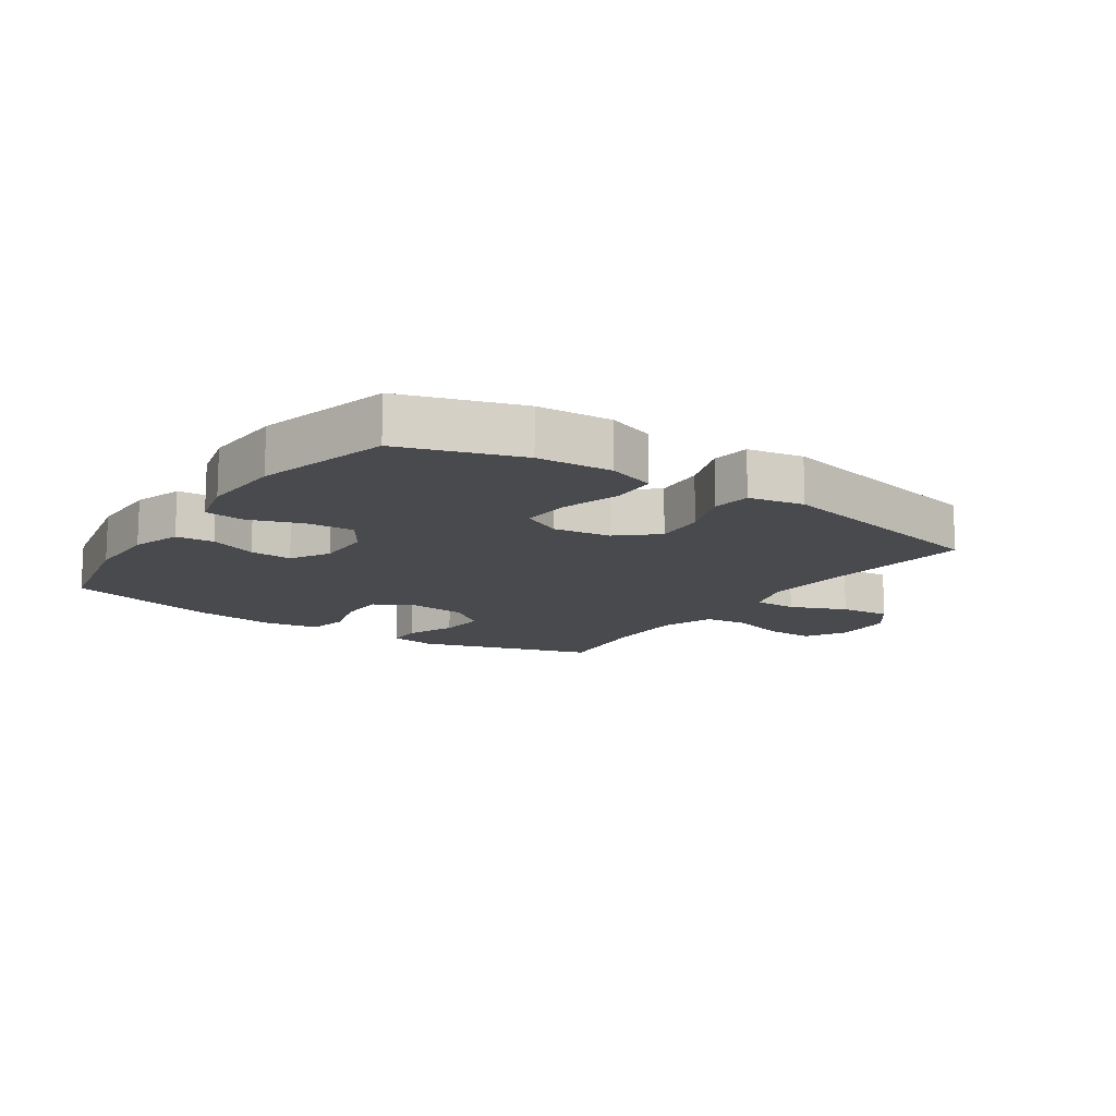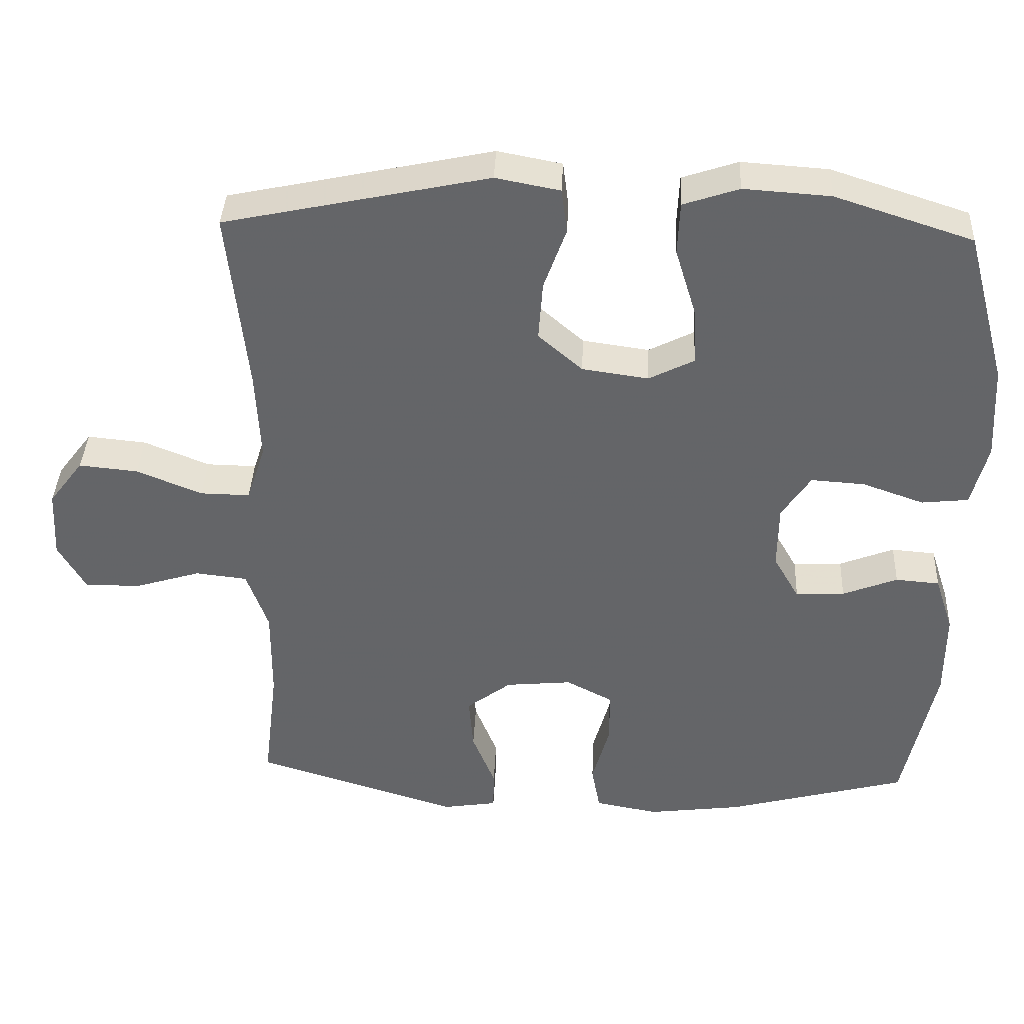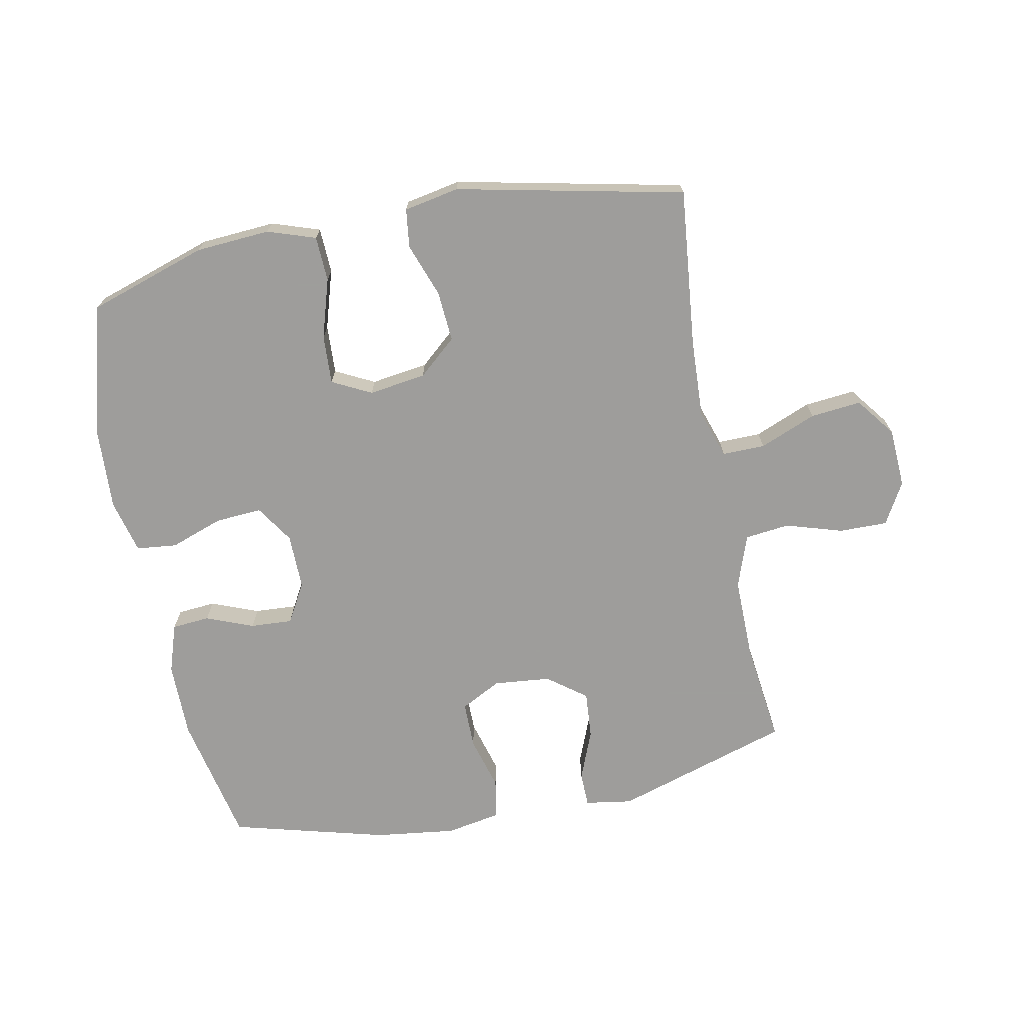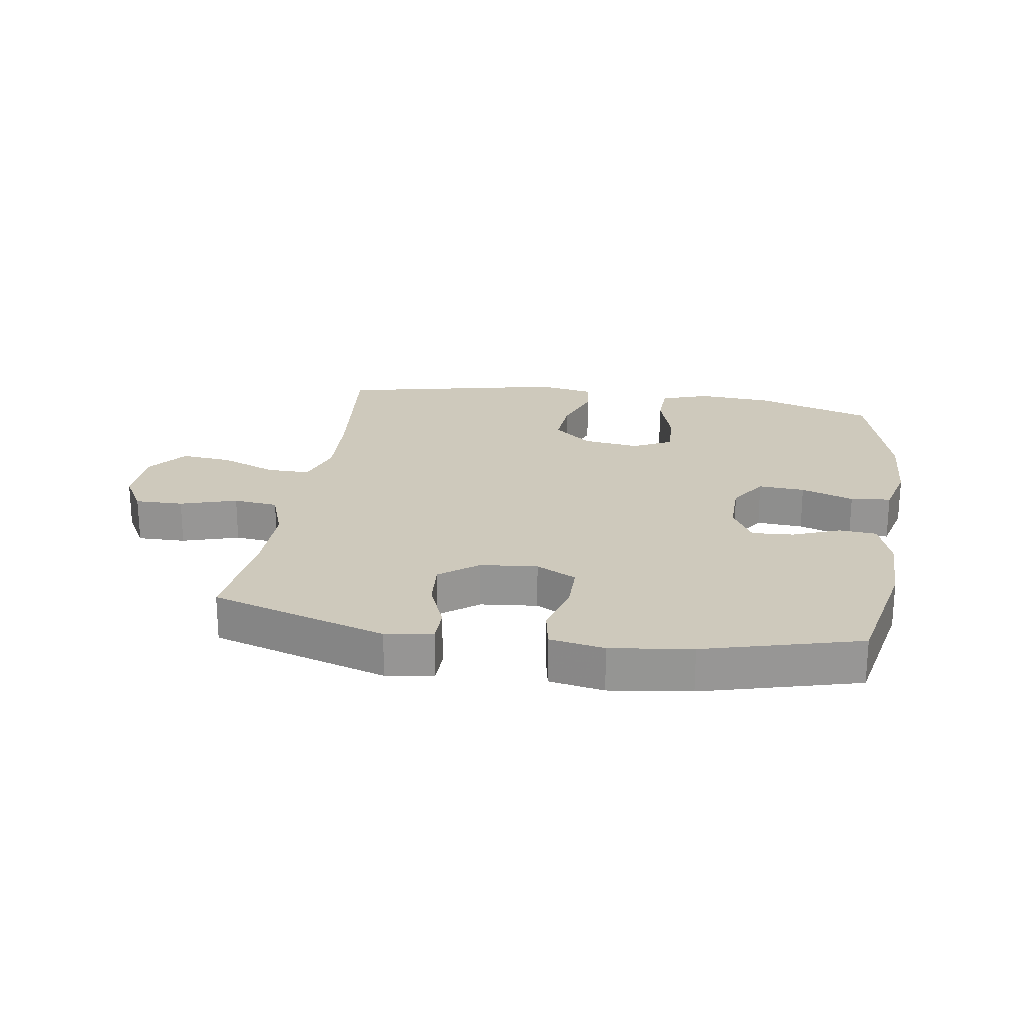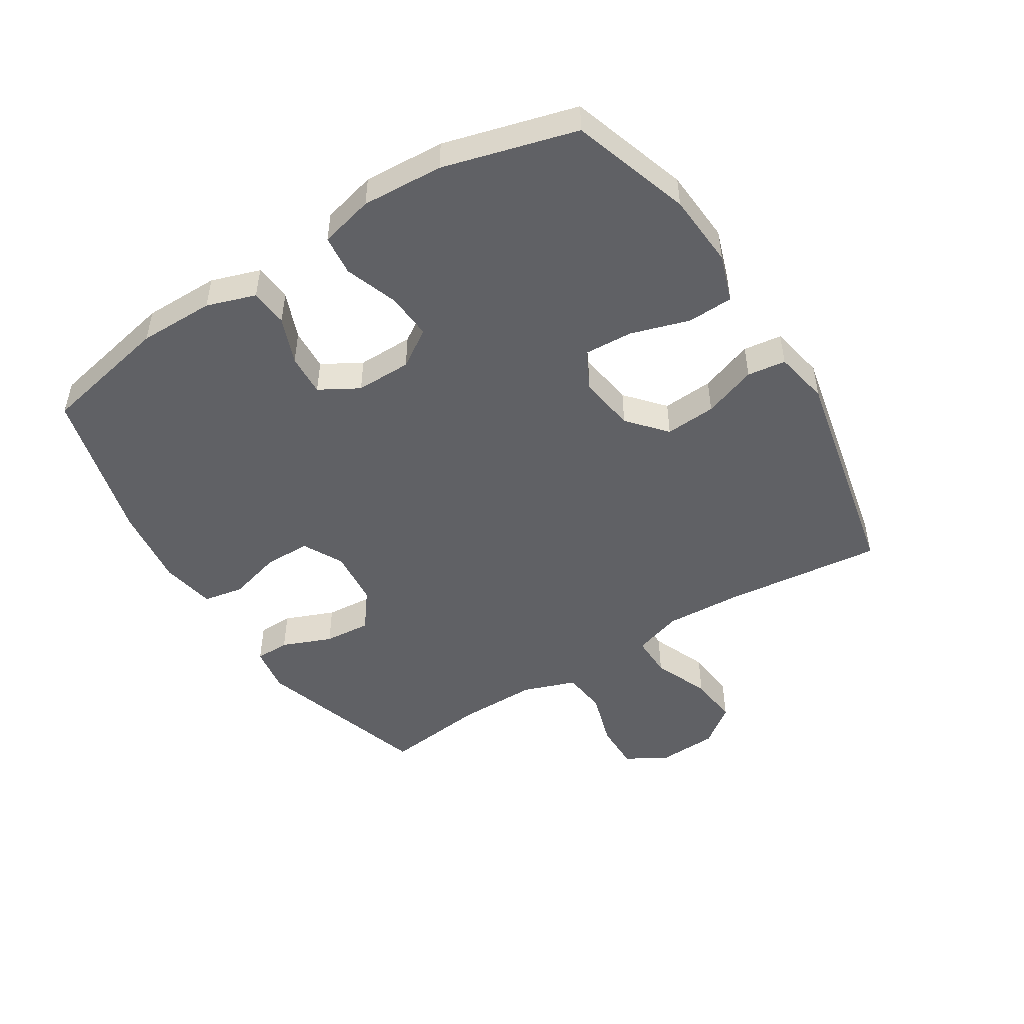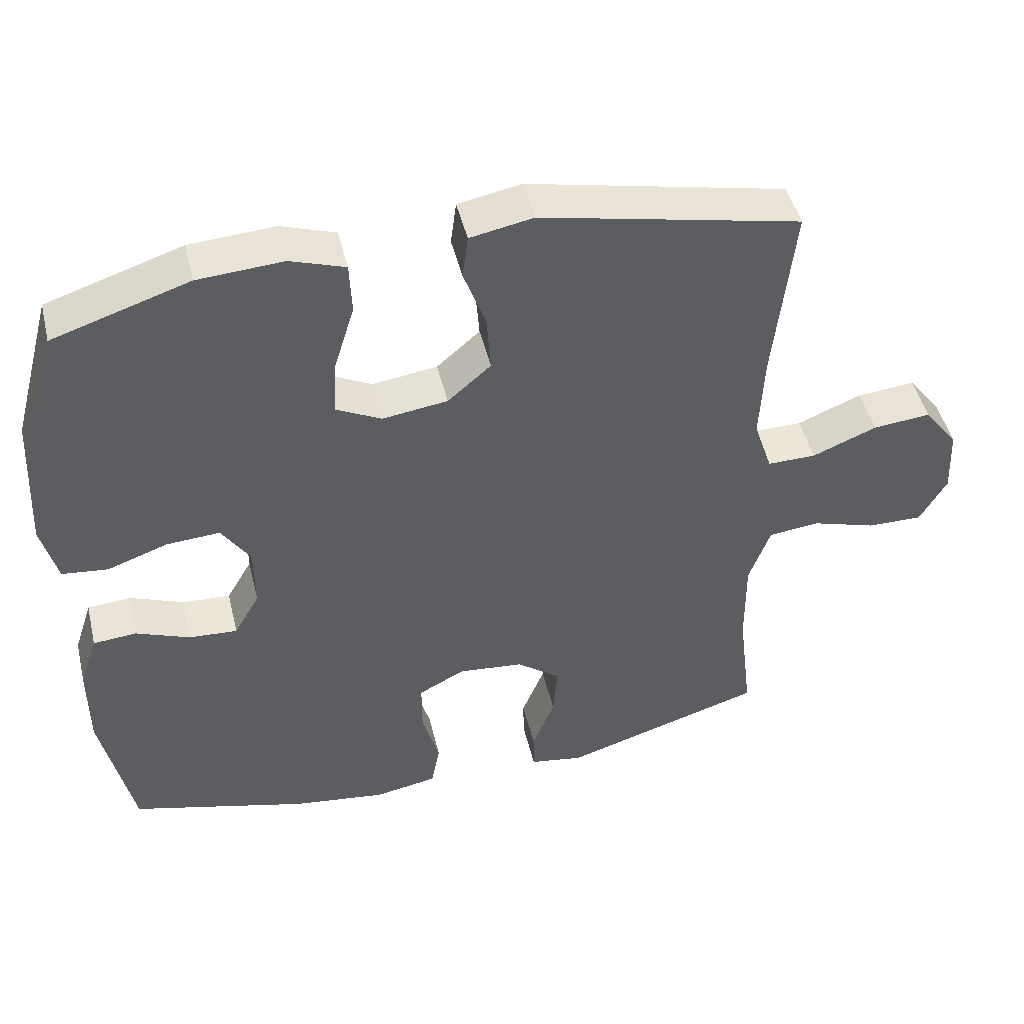
<metadata>
{"format":"obj","ext":"obj","renderer":"f3d","projection":"perspective","resolution":1024,"background":"white","views":[{"elev":-13.4,"azim":-34.1,"up":"+Y"},{"elev":38.3,"azim":-177.4,"up":"+Z"},{"elev":-70.7,"azim":11.2,"up":"+Y"},{"elev":22.5,"azim":-171.2,"up":"+Y"},{"elev":-48.6,"azim":-57.9,"up":"+Y"},{"elev":46.9,"azim":-13.5,"up":"+Z"}]}
</metadata>
<code>
v -0.5 0.07 -0.5
v -0.544 0.07 -0.29
v -0.544 0.07 -0.168
v -0.518 0.07 -0.089
v -0.457 0.07 -0.084
v -0.381 0.07 -0.114
v -0.313 0.07 -0.118
v -0.277 0.07 -0.055
v -0.278 0.07 0.035
v -0.318 0.07 0.096
v -0.393 0.07 0.091
v -0.478 0.07 0.061
v -0.543 0.07 0.068
v -0.565 0.07 0.155
v -0.558 0.07 0.286
v -0.5 0.07 0.5
v -0.309 0.07 0.562
v -0.189 0.07 0.57
v -0.112 0.07 0.544
v -0.109 0.07 0.471
v -0.138 0.07 0.376
v -0.142 0.07 0.297
v -0.079 0.07 0.265
v 0.013 0.07 0.278
v 0.074 0.07 0.331
v 0.068 0.07 0.413
v 0.037 0.07 0.499
v 0.045 0.07 0.561
v 0.134 0.07 0.578
v 0.5 0.07 0.5
v 0.473 0.07 0.244
v 0.467 0.07 0.119
v 0.493 0.07 0.04
v 0.562 0.07 0.041
v 0.653 0.07 0.078
v 0.735 0.07 0.086
v 0.783 0.07 0.023
v 0.788 0.07 -0.073
v 0.75 0.07 -0.14
v 0.672 0.07 -0.139
v 0.581 0.07 -0.111
v 0.509 0.07 -0.119
v 0.479 0.07 -0.204
v 0.48 0.07 -0.333
v 0.5 0.07 -0.5
v 0.216 0.07 -0.588
v 0.14 0.07 -0.576
v 0.139 0.07 -0.52
v 0.171 0.07 -0.44
v 0.177 0.07 -0.364
v 0.115 0.07 -0.317
v 0.023 0.07 -0.308
v -0.042 0.07 -0.342
v -0.042 0.07 -0.417
v -0.018 0.07 -0.503
v -0.03 0.07 -0.568
v -0.118 0.07 -0.584
v -0.249 0.07 -0.567
v -0.5 0 -0.5
v -0.544 0 -0.29
v -0.544 0 -0.168
v -0.518 0 -0.089
v -0.457 0 -0.084
v -0.381 0 -0.114
v -0.313 0 -0.118
v -0.277 0 -0.055
v -0.278 0 0.035
v -0.318 0 0.096
v -0.393 0 0.091
v -0.478 0 0.061
v -0.543 0 0.068
v -0.565 0 0.155
v -0.558 0 0.286
v -0.5 0 0.5
v -0.309 0 0.562
v -0.189 0 0.57
v -0.112 0 0.544
v -0.109 0 0.471
v -0.138 0 0.376
v -0.142 0 0.297
v -0.079 0 0.265
v 0.013 0 0.278
v 0.074 0 0.331
v 0.068 0 0.413
v 0.037 0 0.499
v 0.045 0 0.561
v 0.134 0 0.578
v 0.5 0 0.5
v 0.473 0 0.244
v 0.467 0 0.119
v 0.493 0 0.04
v 0.562 0 0.041
v 0.653 0 0.078
v 0.735 0 0.086
v 0.783 0 0.023
v 0.788 0 -0.073
v 0.75 0 -0.14
v 0.672 0 -0.139
v 0.581 0 -0.111
v 0.509 0 -0.119
v 0.479 0 -0.204
v 0.48 0 -0.333
v 0.5 0 -0.5
v 0.216 0 -0.588
v 0.14 0 -0.576
v 0.139 0 -0.52
v 0.171 0 -0.44
v 0.177 0 -0.364
v 0.115 0 -0.317
v 0.023 0 -0.308
v -0.042 0 -0.342
v -0.042 0 -0.417
v -0.018 0 -0.503
v -0.03 0 -0.568
v -0.118 0 -0.584
v -0.249 0 -0.567
f 54 55 56 57
f 53 54 57 58
f 46 47 48 49
f 44 45 46 49
f 43 44 49 50
f 42 43 50 51
f 38 39 40 41
f 38 41 42
f 37 38 42
f 34 35 36 37
f 33 34 37 42
f 32 33 42 51
f 28 29 30 31
f 26 27 28 31
f 25 26 31 32
f 24 25 32 51
f 18 19 20 21
f 18 21 22
f 17 18 22
f 16 17 22
f 15 16 22
f 14 15 22 23
f 11 12 13 14
f 10 11 14 23
f 3 4 5 6
f 3 6 7
f 2 3 7
f 53 58 1 2
f 52 53 2 7
f 51 52 7 8
f 24 51 8 9
f 9 10 23 24
f 115 114 113 112
f 116 115 112 111
f 107 106 105 104
f 107 104 103 102
f 108 107 102 101
f 109 108 101 100
f 99 98 97 96
f 100 99 96
f 100 96 95
f 95 94 93 92
f 100 95 92 91
f 109 100 91 90
f 89 88 87 86
f 89 86 85 84
f 90 89 84 83
f 109 90 83 82
f 79 78 77 76
f 80 79 76
f 80 76 75
f 80 75 74
f 80 74 73
f 81 80 73 72
f 72 71 70 69
f 81 72 69 68
f 64 63 62 61
f 65 64 61
f 65 61 60
f 60 59 116 111
f 65 60 111 110
f 66 65 110 109
f 67 66 109 82
f 82 81 68 67
f 1 59 60 2
f 2 60 61 3
f 3 61 62 4
f 4 62 63 5
f 5 63 64 6
f 6 64 65 7
f 7 65 66 8
f 8 66 67 9
f 9 67 68 10
f 10 68 69 11
f 11 69 70 12
f 12 70 71 13
f 13 71 72 14
f 14 72 73 15
f 15 73 74 16
f 16 74 75 17
f 17 75 76 18
f 18 76 77 19
f 19 77 78 20
f 20 78 79 21
f 21 79 80 22
f 22 80 81 23
f 23 81 82 24
f 24 82 83 25
f 25 83 84 26
f 26 84 85 27
f 27 85 86 28
f 28 86 87 29
f 29 87 88 30
f 30 88 89 31
f 31 89 90 32
f 32 90 91 33
f 33 91 92 34
f 34 92 93 35
f 35 93 94 36
f 36 94 95 37
f 37 95 96 38
f 38 96 97 39
f 39 97 98 40
f 40 98 99 41
f 41 99 100 42
f 42 100 101 43
f 43 101 102 44
f 44 102 103 45
f 45 103 104 46
f 46 104 105 47
f 47 105 106 48
f 48 106 107 49
f 49 107 108 50
f 50 108 109 51
f 51 109 110 52
f 52 110 111 53
f 53 111 112 54
f 54 112 113 55
f 55 113 114 56
f 56 114 115 57
f 57 115 116 58
f 58 116 59 1

</code>
